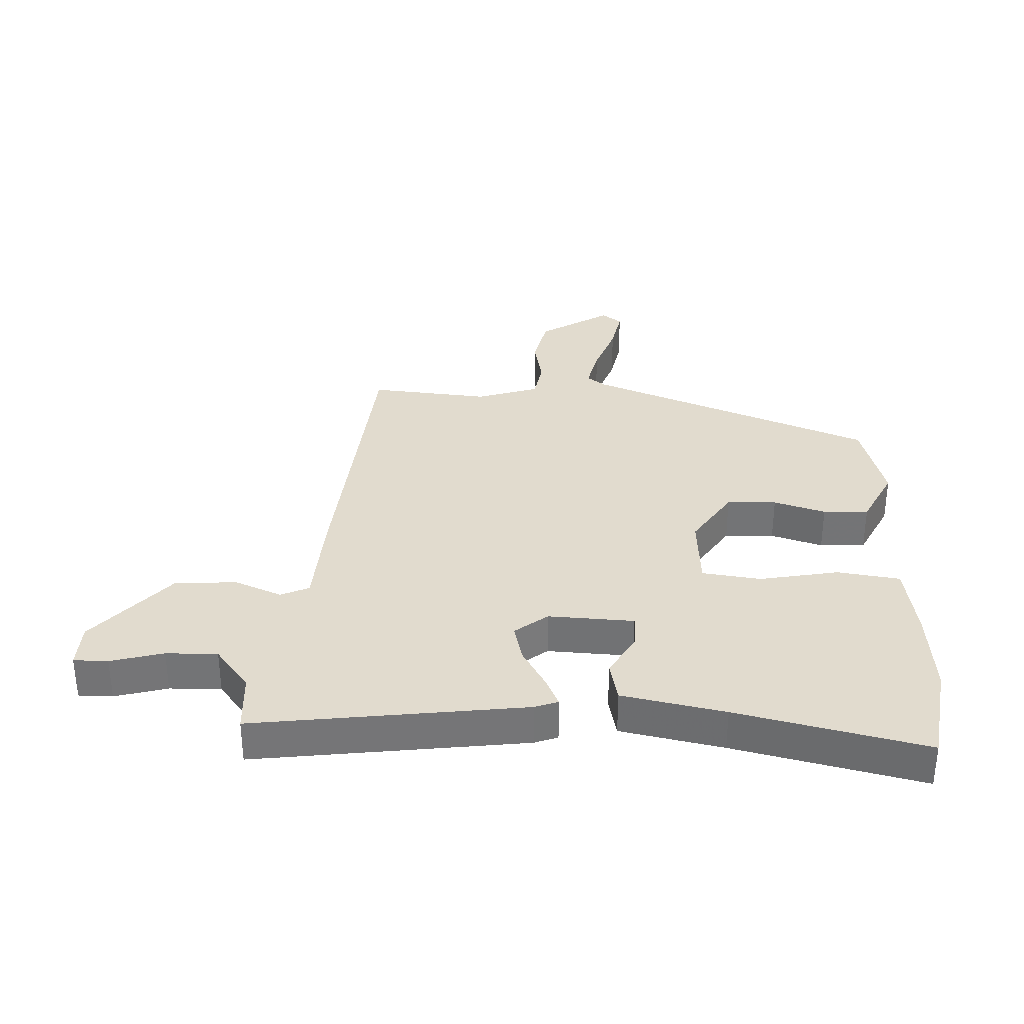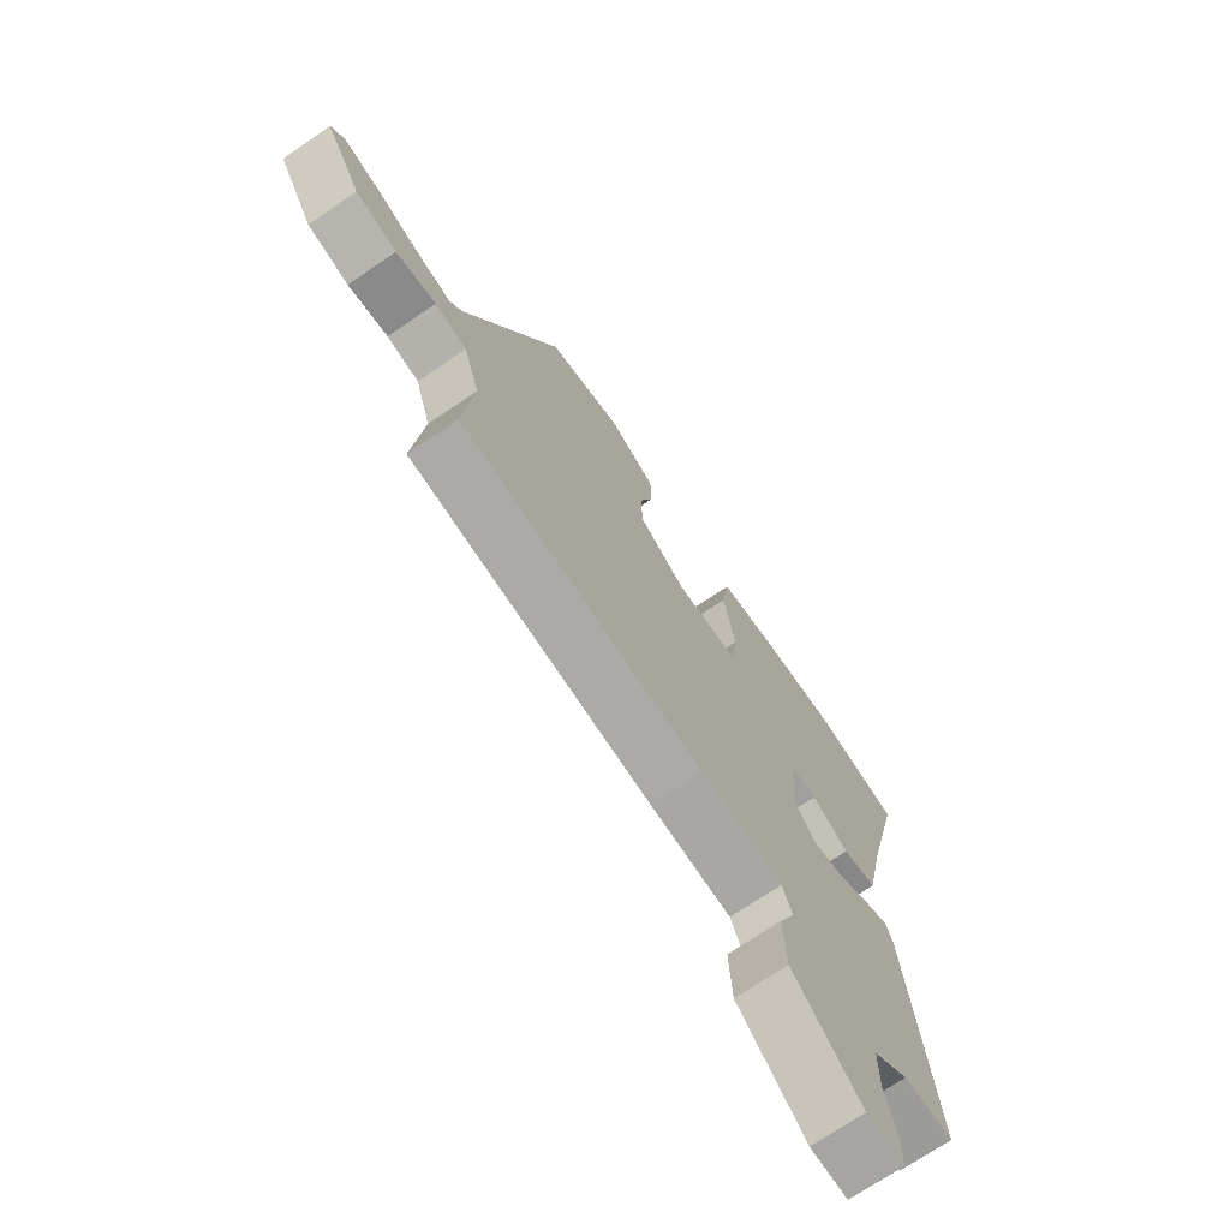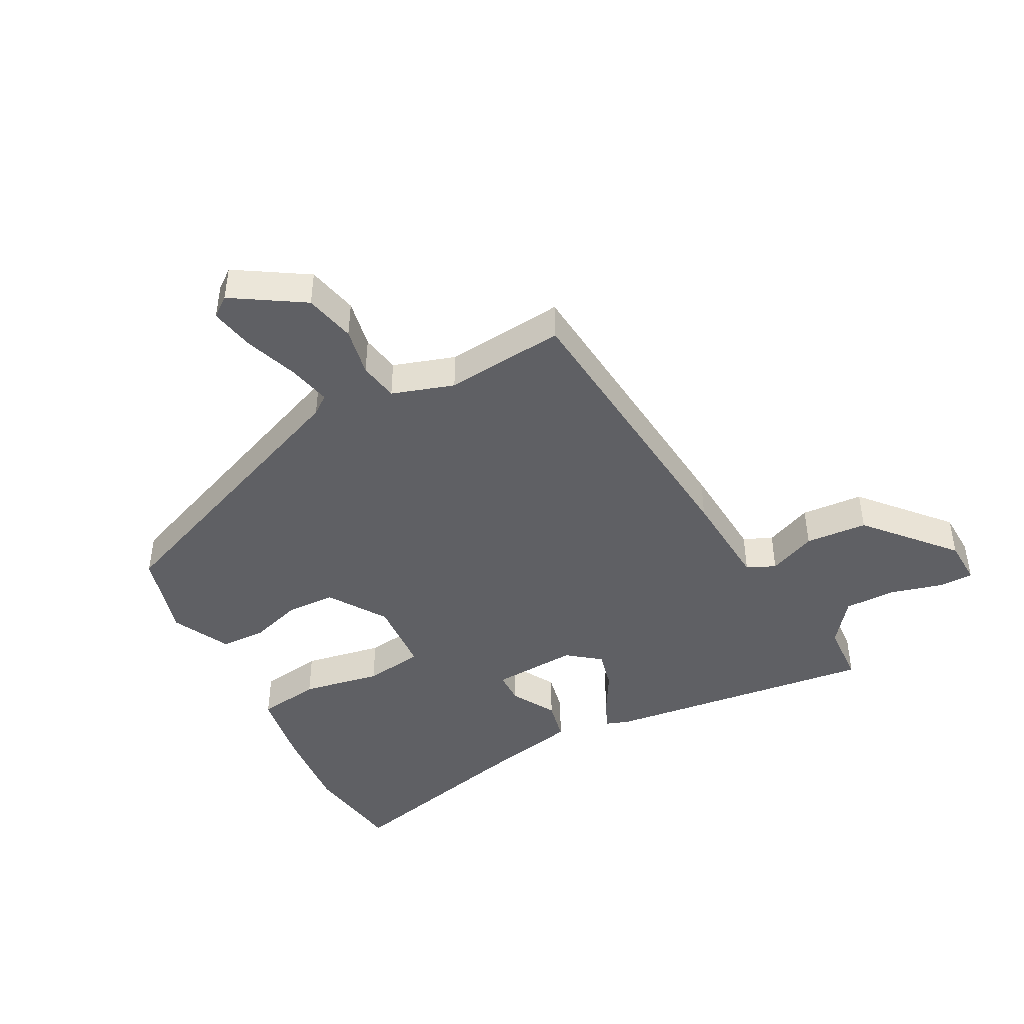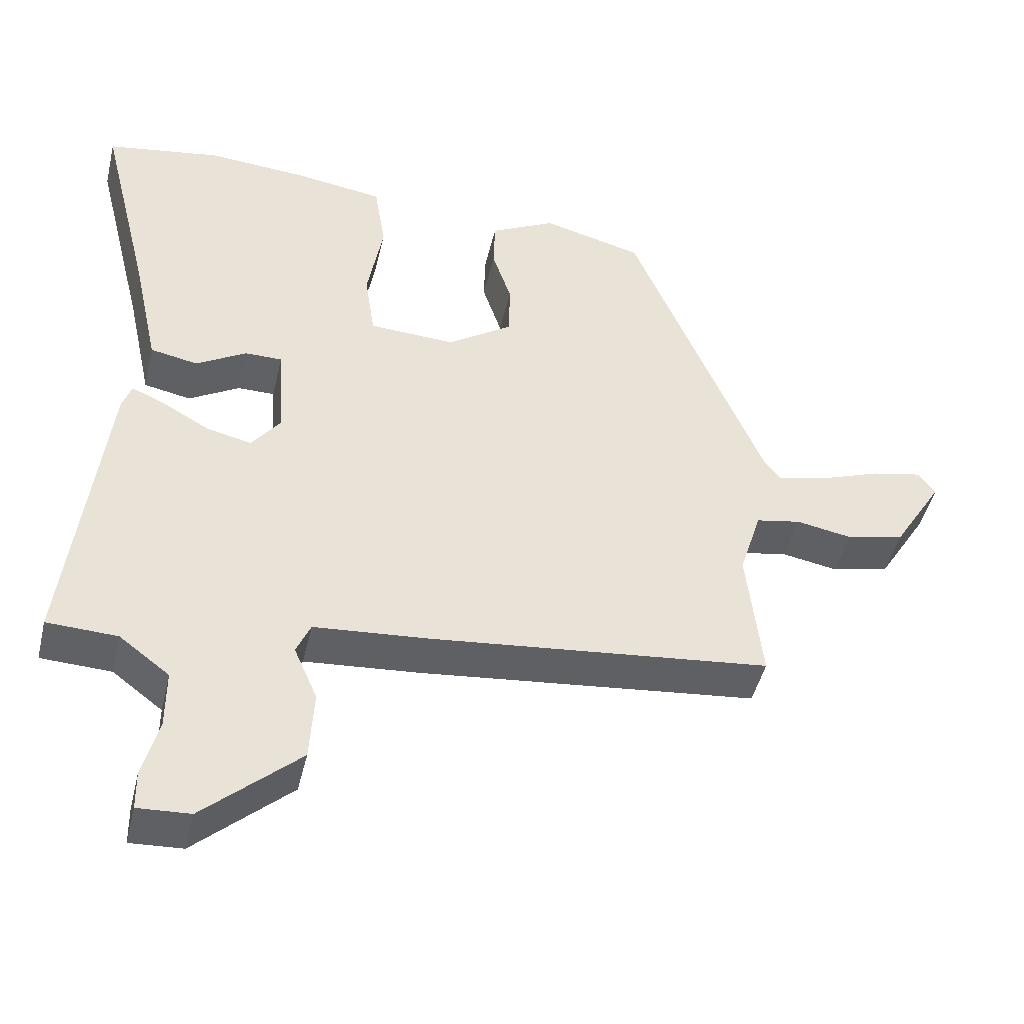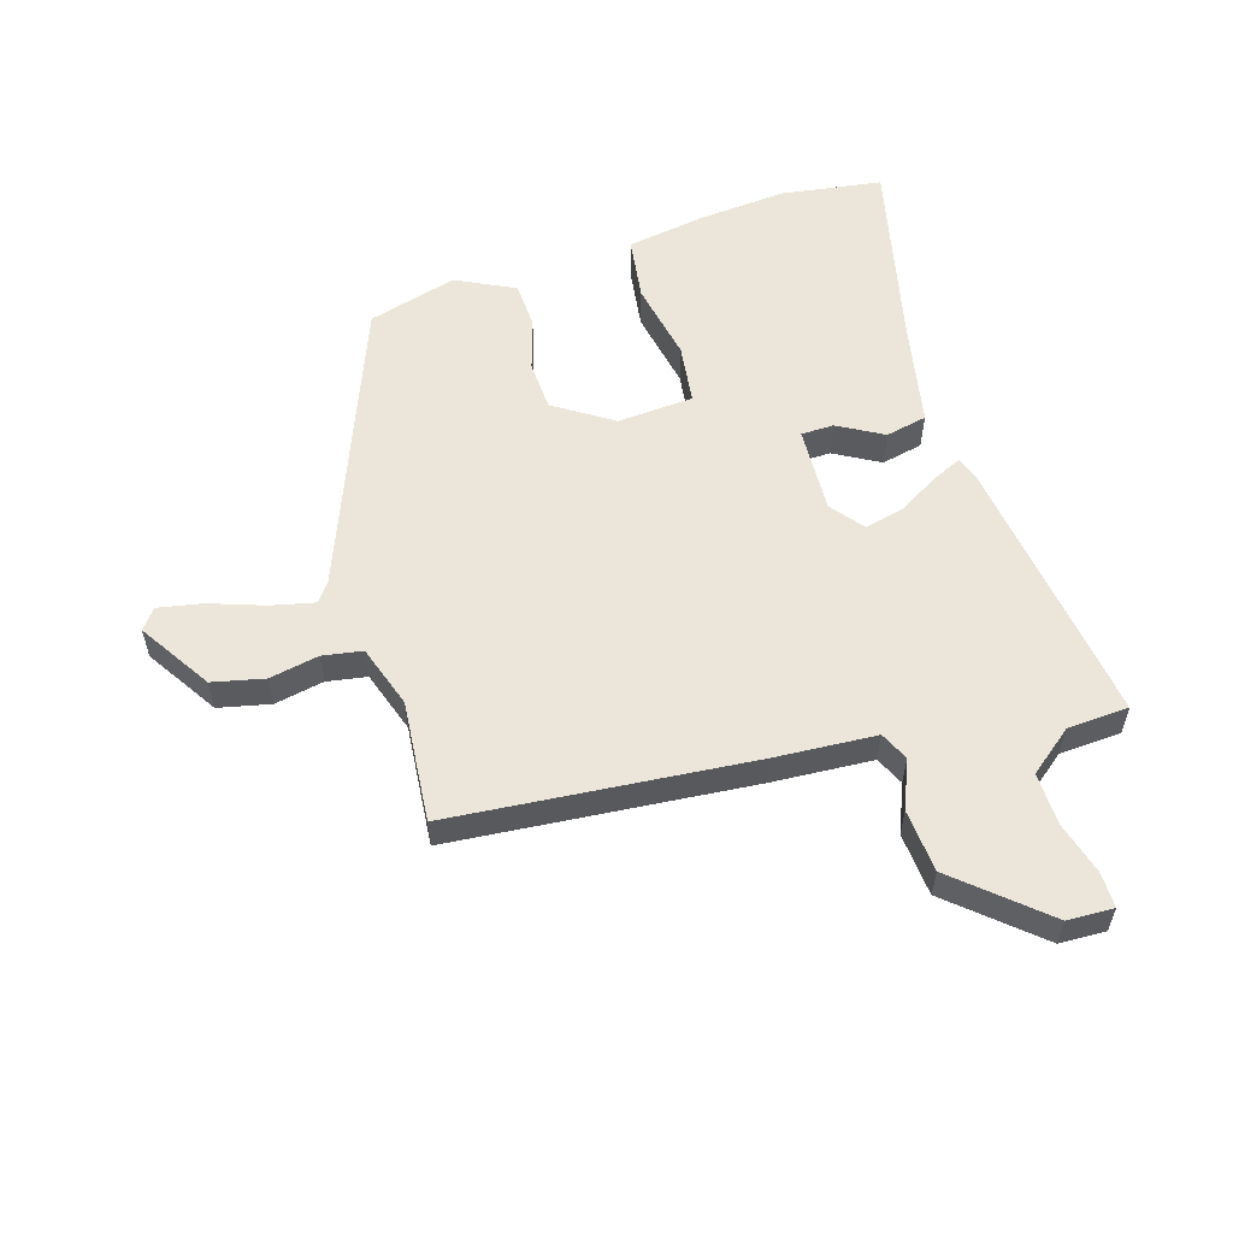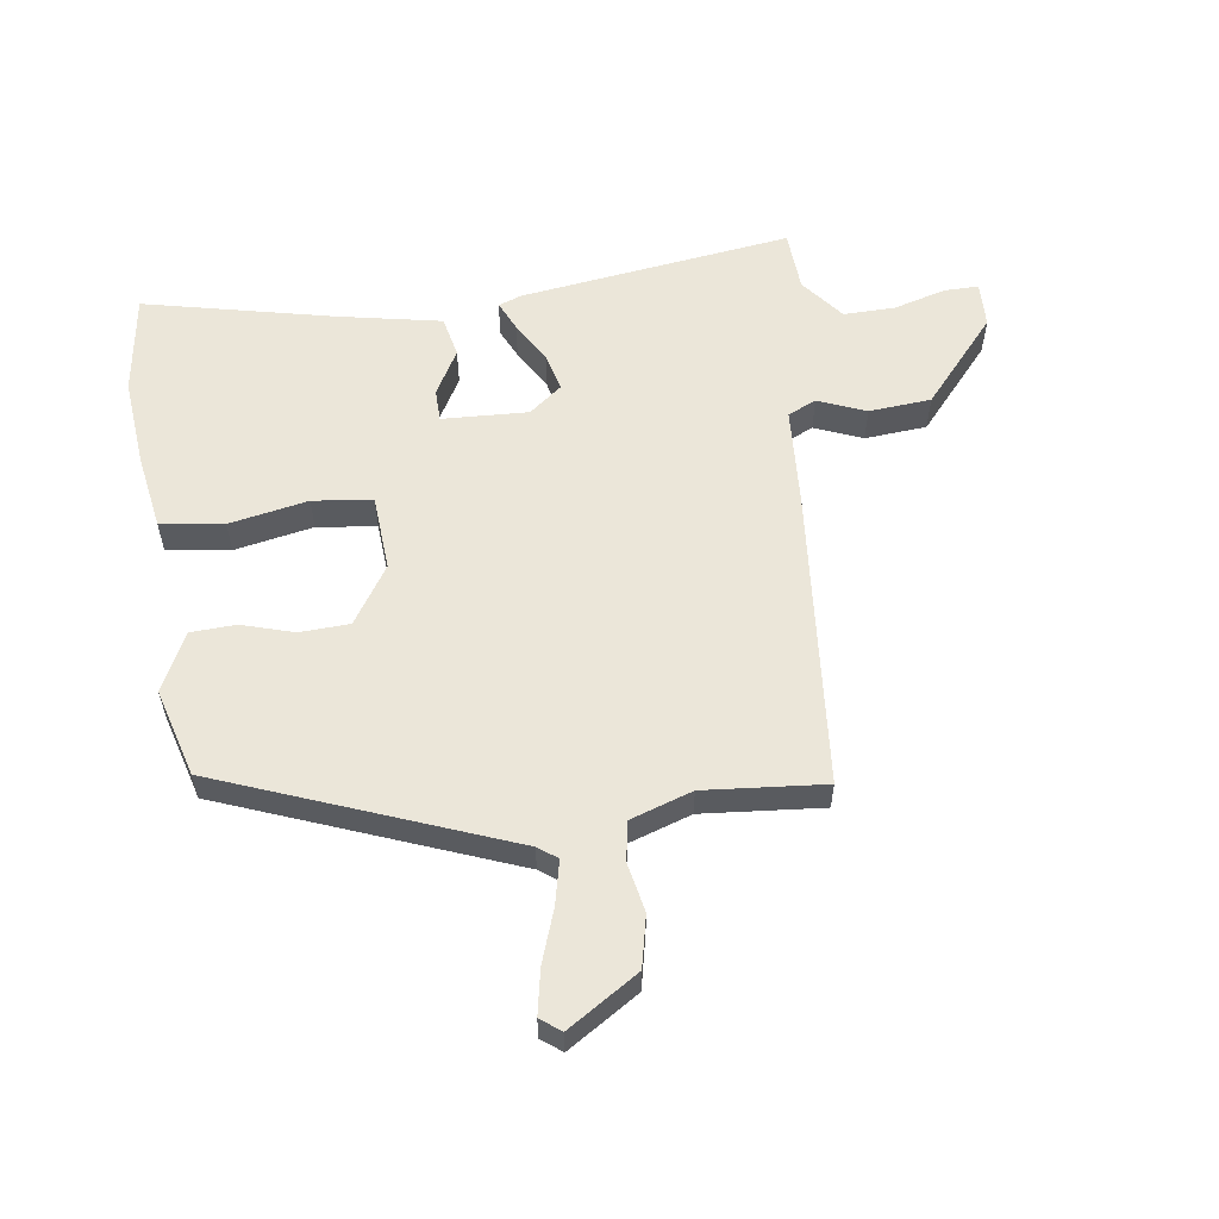
<metadata>
{"format":"obj","ext":"obj","renderer":"f3d","projection":"perspective","resolution":1024,"background":"white","views":[{"elev":33.8,"azim":-88.6,"up":"+Y"},{"elev":-71.4,"azim":124.3,"up":"+Z"},{"elev":-44.7,"azim":117.1,"up":"+Y"},{"elev":-46.0,"azim":-13.3,"up":"+Z"},{"elev":56.9,"azim":161.9,"up":"+Y"},{"elev":57.6,"azim":80.8,"up":"+Y"}]}
</metadata>
<code>
v 0.478 0.07 -0.408
v 0.001 0.07 -0.459
v -0.16 0.07 -0.472
v -0.18 0.07 -0.518
v -0.147 0.07 -0.594
v -0.153 0.07 -0.694
v -0.287 0.07 -0.815
v -0.36 0.07 -0.819
v -0.361 0.07 -0.764
v -0.339 0.07 -0.679
v -0.339 0.07 -0.596
v -0.409 0.07 -0.543
v -0.507 0.07 -0.539
v -0.457 0.07 -0.102
v -0.444 0.07 -0.064
v -0.396 0.07 -0.085
v -0.33 0.07 -0.122
v -0.268 0.07 -0.136
v -0.228 0.07 -0.083
v -0.237 0.07 0.055
v -0.289 0.07 0.055
v -0.36 0.07 0.013
v -0.426 0.07 0.026
v -0.462 0.07 0.191
v -0.537 0.07 0.494
v -0.376 0.07 0.521
v -0.235 0.07 0.511
v -0.111 0.07 0.493
v -0.095 0.07 0.392
v -0.117 0.07 0.265
v -0.103 0.07 0.17
v 0.018 0.07 0.164
v 0.109 0.07 0.226
v 0.111 0.07 0.306
v 0.084 0.07 0.389
v 0.086 0.07 0.462
v 0.178 0.07 0.51
v 0.32 0.07 0.473
v 0.508 0.07 0.016
v 0.531 0.07 -0.014
v 0.6 0.07 0.003
v 0.686 0.07 0.035
v 0.757 0.07 0.05
v 0.782 0.07 0.018
v 0.712 0.07 -0.097
v 0.63 0.07 -0.117
v 0.551 0.07 -0.103
v 0.488 0.07 -0.115
v 0.457 0.07 -0.215
v 0.478 0 -0.408
v 0.001 0 -0.459
v -0.16 0 -0.472
v -0.18 0 -0.518
v -0.147 0 -0.594
v -0.153 0 -0.694
v -0.287 0 -0.815
v -0.36 0 -0.819
v -0.361 0 -0.764
v -0.339 0 -0.679
v -0.339 0 -0.596
v -0.409 0 -0.543
v -0.507 0 -0.539
v -0.457 0 -0.102
v -0.444 0 -0.064
v -0.396 0 -0.085
v -0.33 0 -0.122
v -0.268 0 -0.136
v -0.228 0 -0.083
v -0.237 0 0.055
v -0.289 0 0.055
v -0.36 0 0.013
v -0.426 0 0.026
v -0.462 0 0.191
v -0.537 0 0.494
v -0.376 0 0.521
v -0.235 0 0.511
v -0.111 0 0.493
v -0.095 0 0.392
v -0.117 0 0.265
v -0.103 0 0.17
v 0.018 0 0.164
v 0.109 0 0.226
v 0.111 0 0.306
v 0.084 0 0.389
v 0.086 0 0.462
v 0.178 0 0.51
v 0.32 0 0.473
v 0.508 0 0.016
v 0.531 0 -0.014
v 0.6 0 0.003
v 0.686 0 0.035
v 0.757 0 0.05
v 0.782 0 0.018
v 0.712 0 -0.097
v 0.63 0 -0.117
v 0.551 0 -0.103
v 0.488 0 -0.115
v 0.457 0 -0.215
f 44 45 46 47
f 44 47 48
f 41 42 43 44
f 40 41 44 48
f 39 40 48
f 38 39 48 49
f 34 35 36 37
f 33 34 37 38
f 27 28 29 30
f 27 30 31
f 24 25 26 27
f 24 27 31
f 21 22 23 24
f 20 21 24 31
f 19 20 31 32
f 14 15 16 17
f 12 13 14 17
f 11 12 17 18
f 10 11 18 19
f 8 9 10
f 4 5 6 7
f 4 7 8 10
f 49 1 2 3
f 33 38 49 3
f 10 19 32 33
f 3 4 10 33
f 96 95 94 93
f 97 96 93
f 93 92 91 90
f 97 93 90 89
f 97 89 88
f 98 97 88 87
f 86 85 84 83
f 87 86 83 82
f 79 78 77 76
f 80 79 76
f 76 75 74 73
f 80 76 73
f 73 72 71 70
f 80 73 70 69
f 81 80 69 68
f 66 65 64 63
f 66 63 62 61
f 67 66 61 60
f 68 67 60 59
f 59 58 57
f 56 55 54 53
f 59 57 56 53
f 52 51 50 98
f 52 98 87 82
f 82 81 68 59
f 82 59 53 52
f 1 50 51 2
f 2 51 52 3
f 3 52 53 4
f 4 53 54 5
f 5 54 55 6
f 6 55 56 7
f 7 56 57 8
f 8 57 58 9
f 9 58 59 10
f 10 59 60 11
f 11 60 61 12
f 12 61 62 13
f 13 62 63 14
f 14 63 64 15
f 15 64 65 16
f 16 65 66 17
f 17 66 67 18
f 18 67 68 19
f 19 68 69 20
f 20 69 70 21
f 21 70 71 22
f 22 71 72 23
f 23 72 73 24
f 24 73 74 25
f 25 74 75 26
f 26 75 76 27
f 27 76 77 28
f 28 77 78 29
f 29 78 79 30
f 30 79 80 31
f 31 80 81 32
f 32 81 82 33
f 33 82 83 34
f 34 83 84 35
f 35 84 85 36
f 36 85 86 37
f 37 86 87 38
f 38 87 88 39
f 39 88 89 40
f 40 89 90 41
f 41 90 91 42
f 42 91 92 43
f 43 92 93 44
f 44 93 94 45
f 45 94 95 46
f 46 95 96 47
f 47 96 97 48
f 48 97 98 49
f 49 98 50 1

</code>
